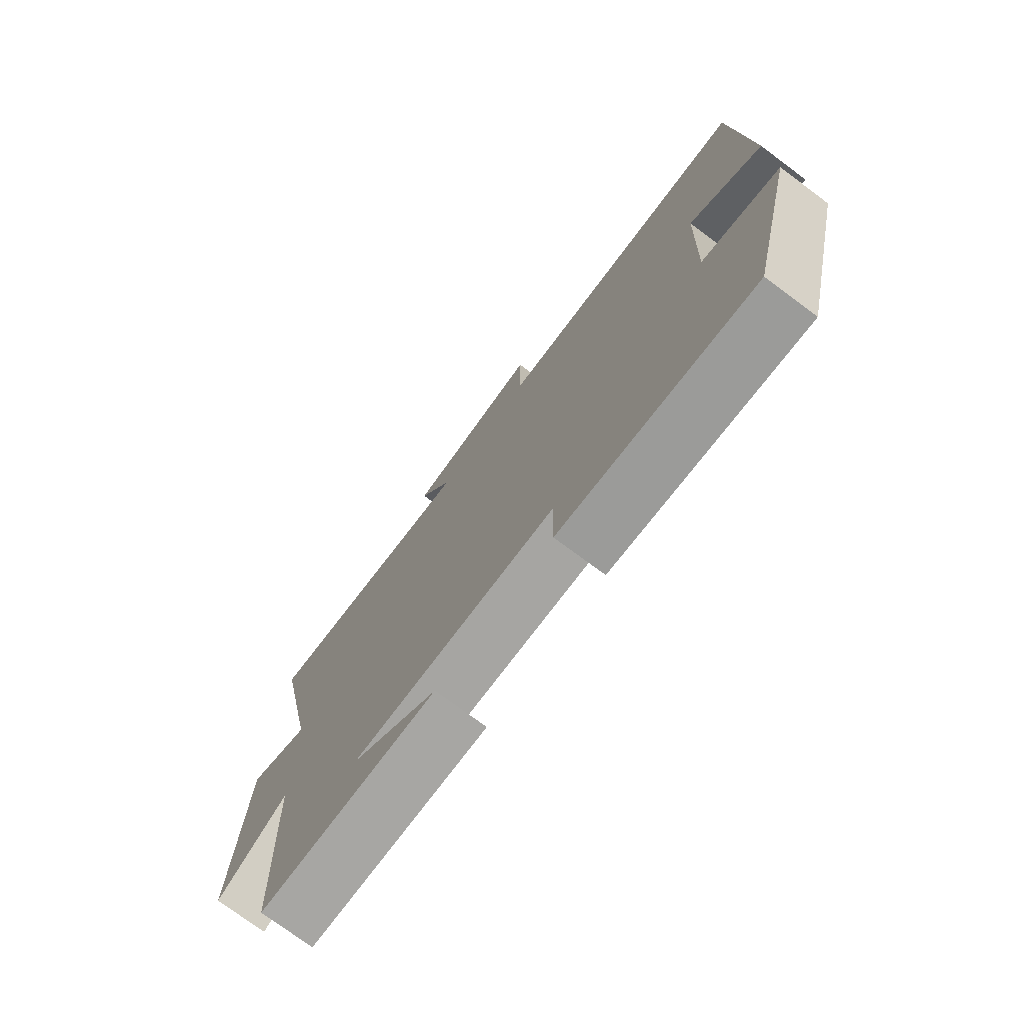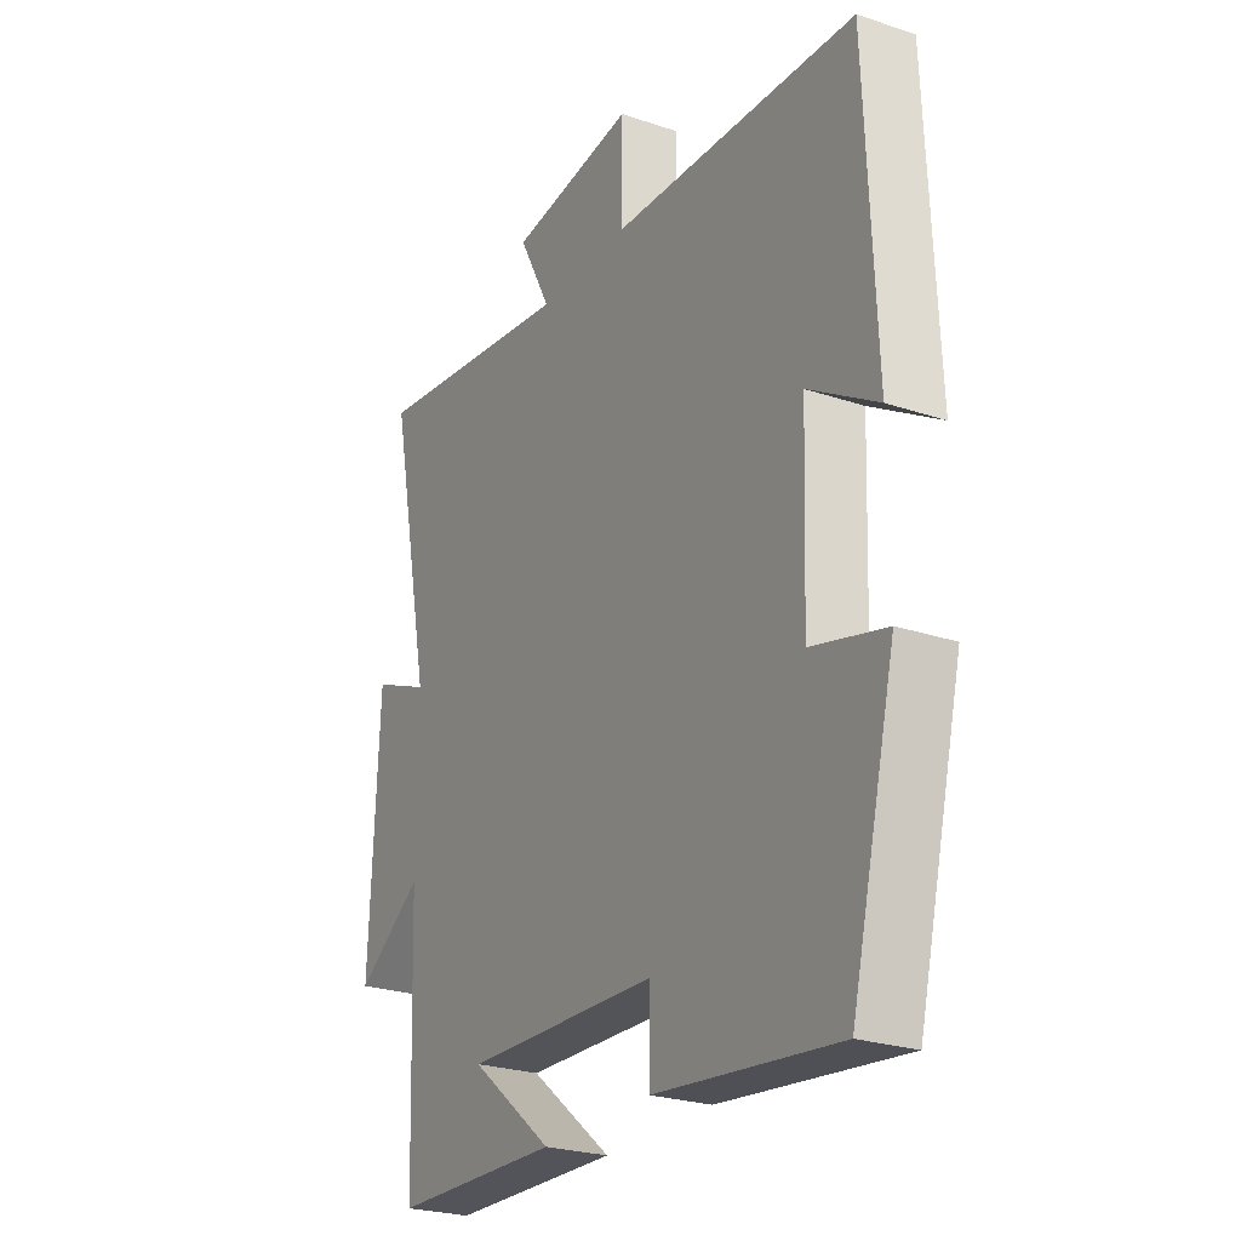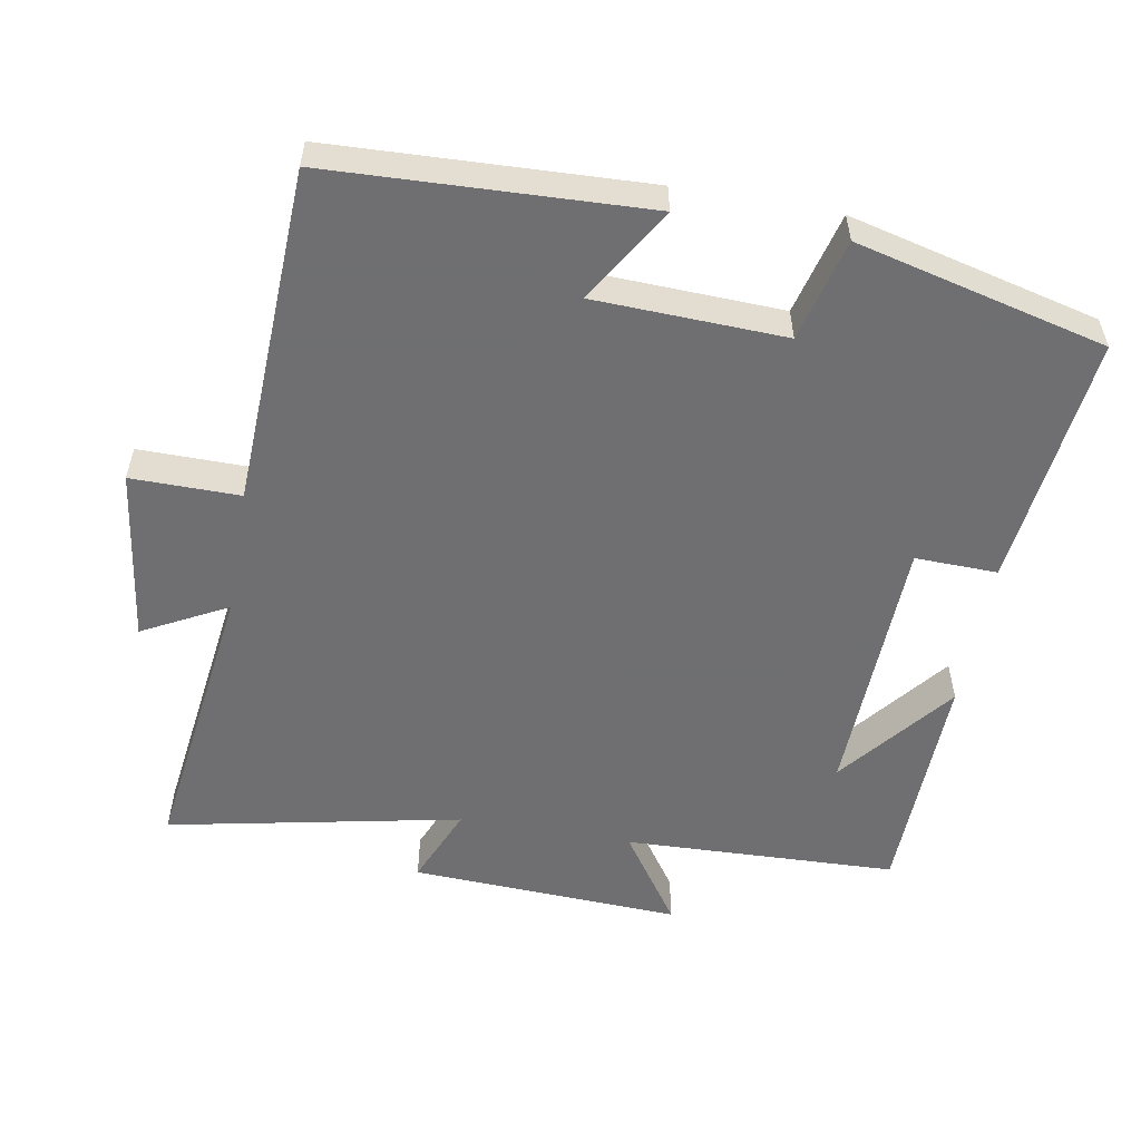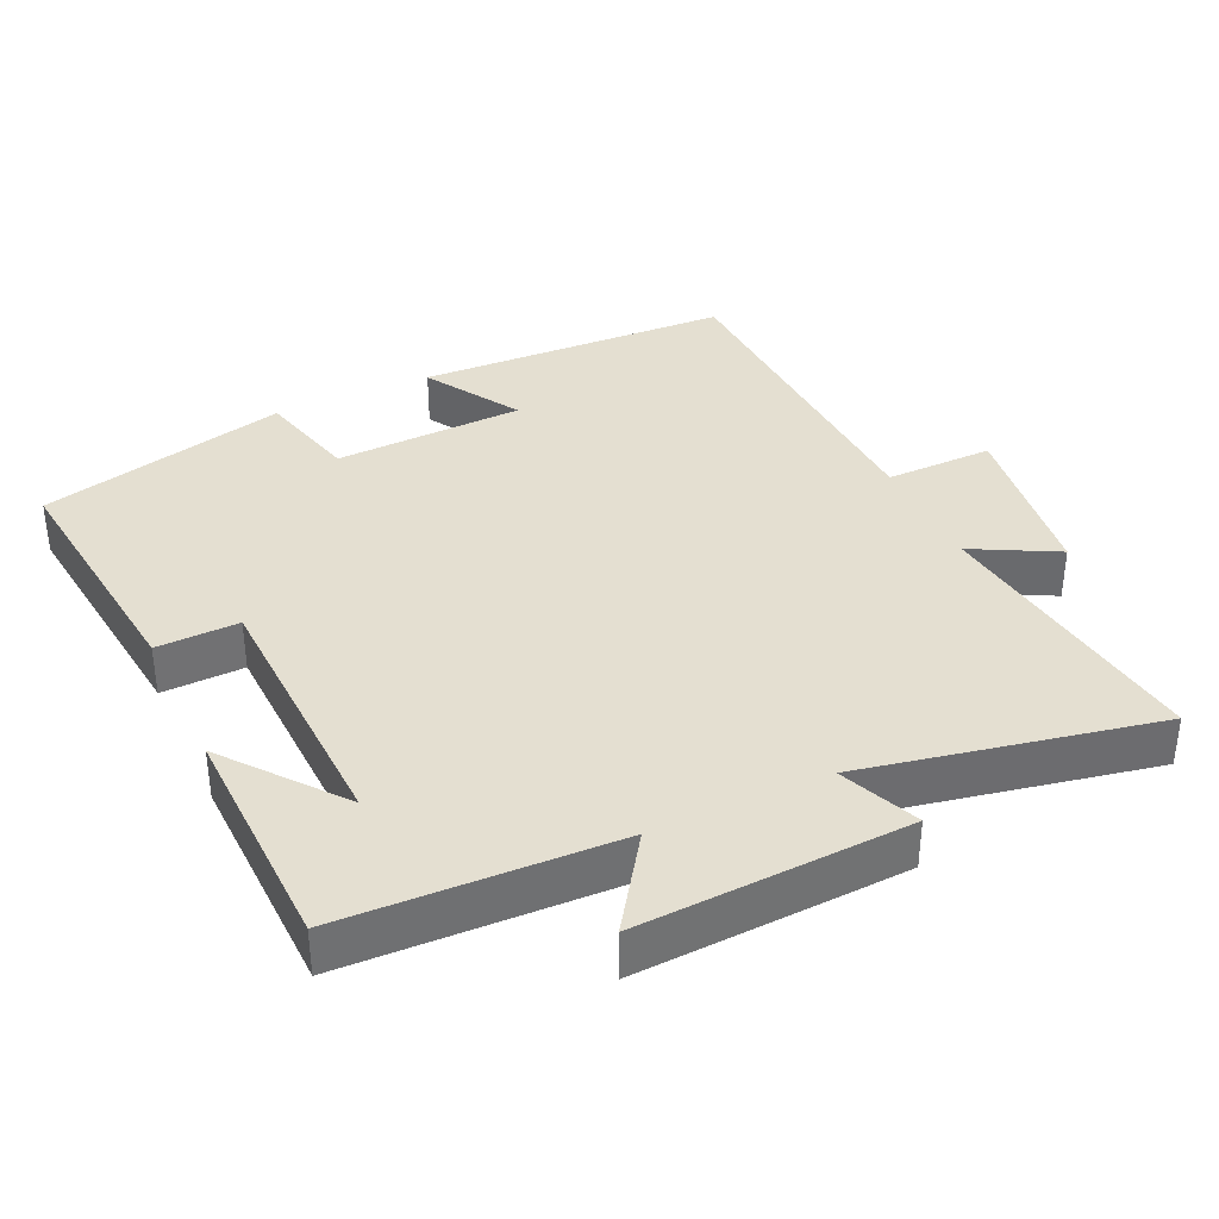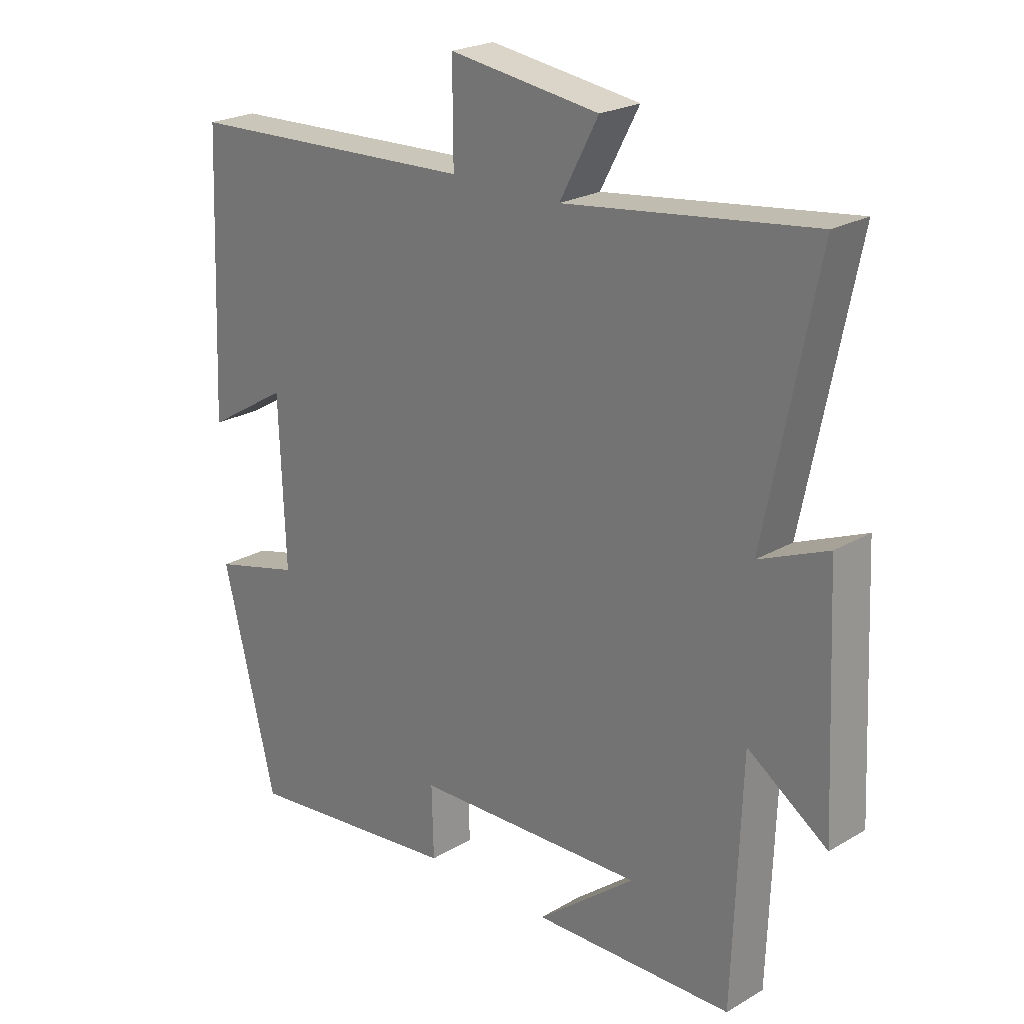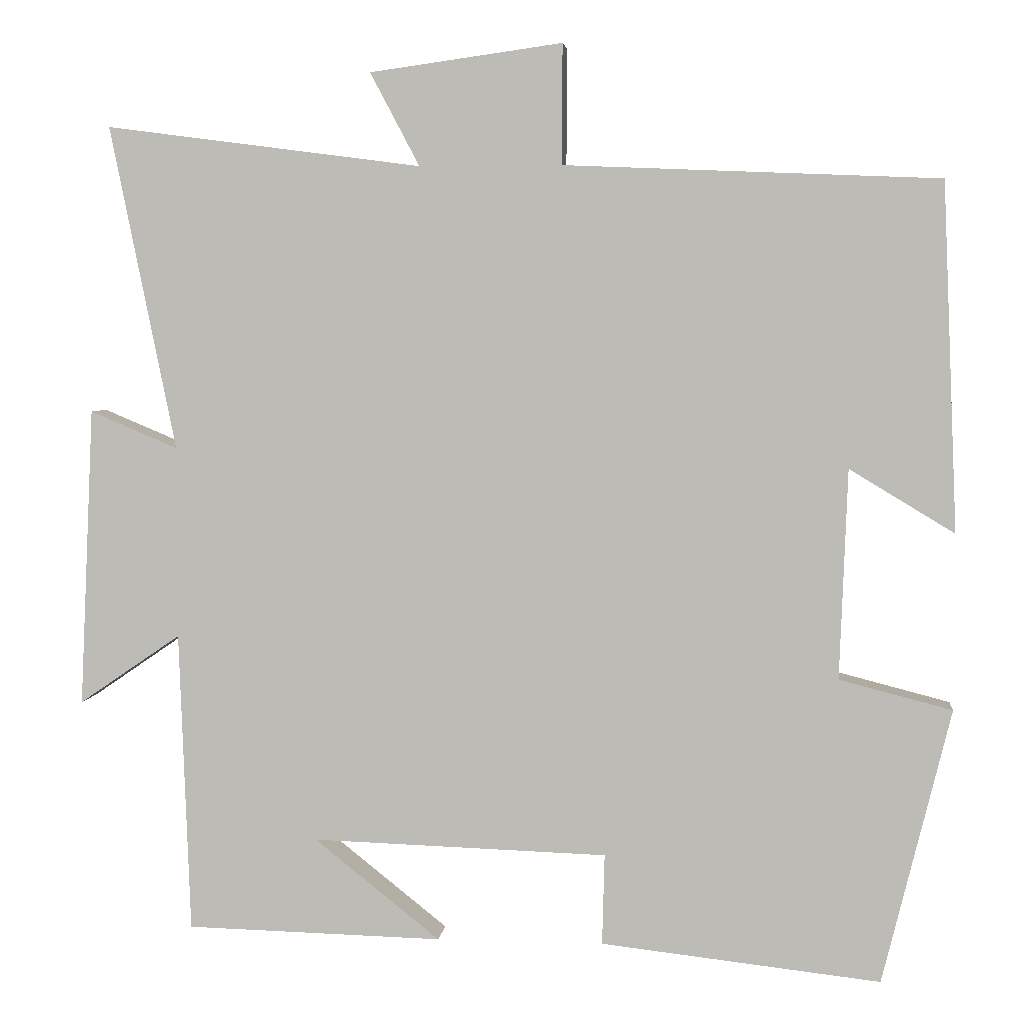
<metadata>
{"format":"obj","ext":"obj","renderer":"f3d","projection":"perspective","resolution":1024,"background":"white","views":[{"elev":-75.3,"azim":53.4,"up":"+Z"},{"elev":-25.0,"azim":61.4,"up":"+Z"},{"elev":-54.7,"azim":79.9,"up":"+Y"},{"elev":36.6,"azim":-115.0,"up":"+Y"},{"elev":23.1,"azim":-134.7,"up":"+Z"},{"elev":4.2,"azim":6.2,"up":"+Z"}]}
</metadata>
<code>
v 0.413 0.07 -0.54
v 0.056 0.07 -0.5
v 0.059 0.07 -0.384
v -0.319 0.07 -0.372
v -0.158 0.07 -0.5
v -0.486 0.07 -0.492
v -0.5 0.07 -0.107
v -0.63 0.07 -0.196
v -0.612 0.07 0.186
v -0.5 0.07 0.139
v -0.584 0.07 0.553
v -0.18 0.07 0.5
v -0.243 0.07 0.619
v 0.003 0.07 0.653
v 0.002 0.07 0.5
v 0.481 0.07 0.48
v 0.5 0.07 0.036
v 0.366 0.07 0.117
v 0.356 0.07 -0.151
v 0.5 0.07 -0.188
v 0.413 0 -0.54
v 0.056 0 -0.5
v 0.059 0 -0.384
v -0.319 0 -0.372
v -0.158 0 -0.5
v -0.486 0 -0.492
v -0.5 0 -0.107
v -0.63 0 -0.196
v -0.612 0 0.186
v -0.5 0 0.139
v -0.584 0 0.553
v -0.18 0 0.5
v -0.243 0 0.619
v 0.003 0 0.653
v 0.002 0 0.5
v 0.481 0 0.48
v 0.5 0 0.036
v 0.366 0 0.117
v 0.356 0 -0.151
v 0.5 0 -0.188
f 19 20 1 2
f 18 19 2 3
f 15 16 17 18
f 15 18 3 4
f 12 13 14 15
f 12 15 4
f 10 11 12 4
f 7 8 9 10
f 7 10 4
f 6 7 4
f 4 5 6
f 22 21 40 39
f 23 22 39 38
f 38 37 36 35
f 24 23 38 35
f 35 34 33 32
f 24 35 32
f 24 32 31 30
f 30 29 28 27
f 24 30 27
f 24 27 26
f 26 25 24
f 1 21 22 2
f 2 22 23 3
f 3 23 24 4
f 4 24 25 5
f 5 25 26 6
f 6 26 27 7
f 7 27 28 8
f 8 28 29 9
f 9 29 30 10
f 10 30 31 11
f 11 31 32 12
f 12 32 33 13
f 13 33 34 14
f 14 34 35 15
f 15 35 36 16
f 16 36 37 17
f 17 37 38 18
f 18 38 39 19
f 19 39 40 20
f 20 40 21 1

</code>
